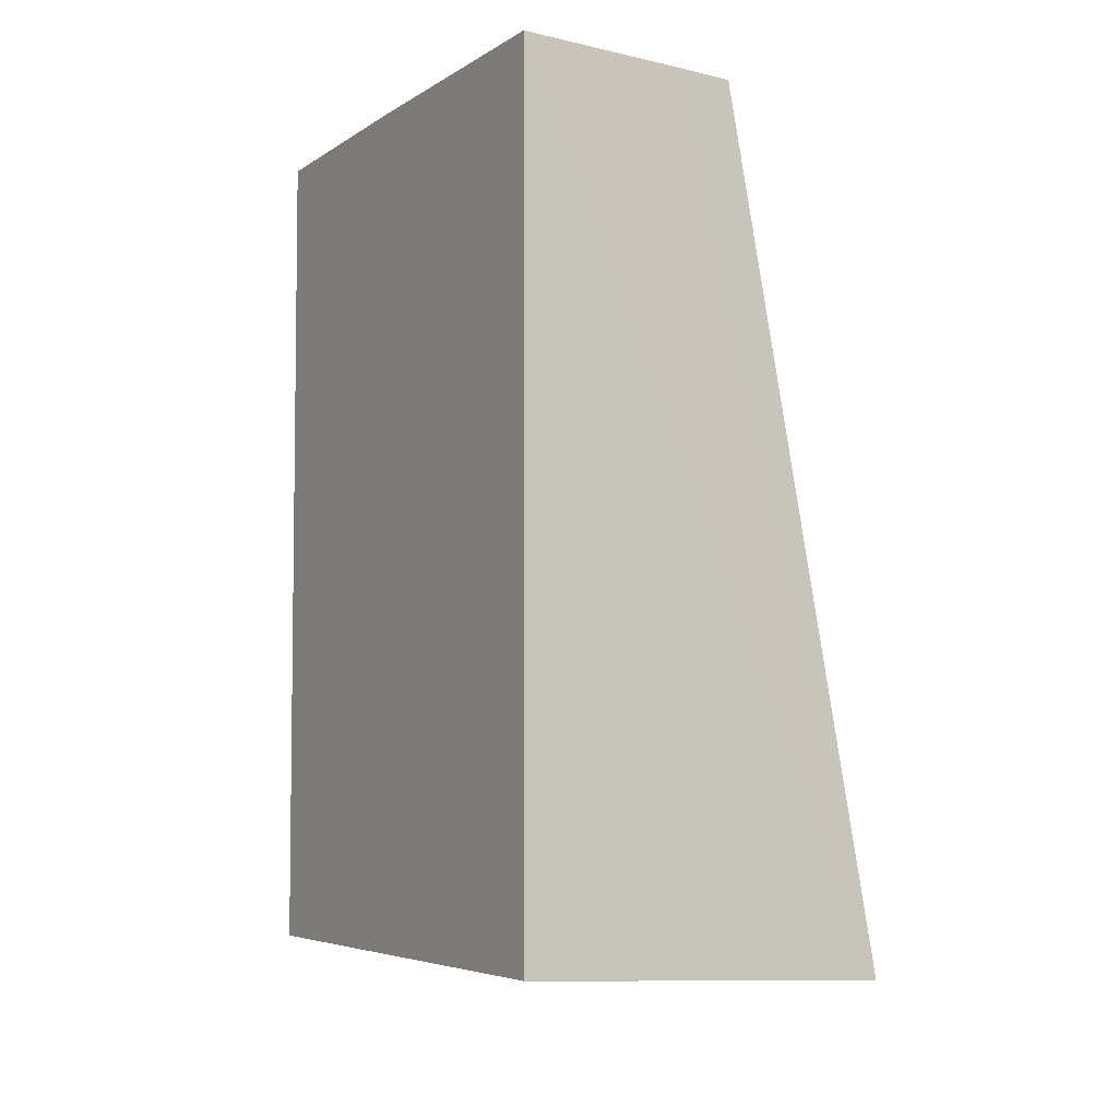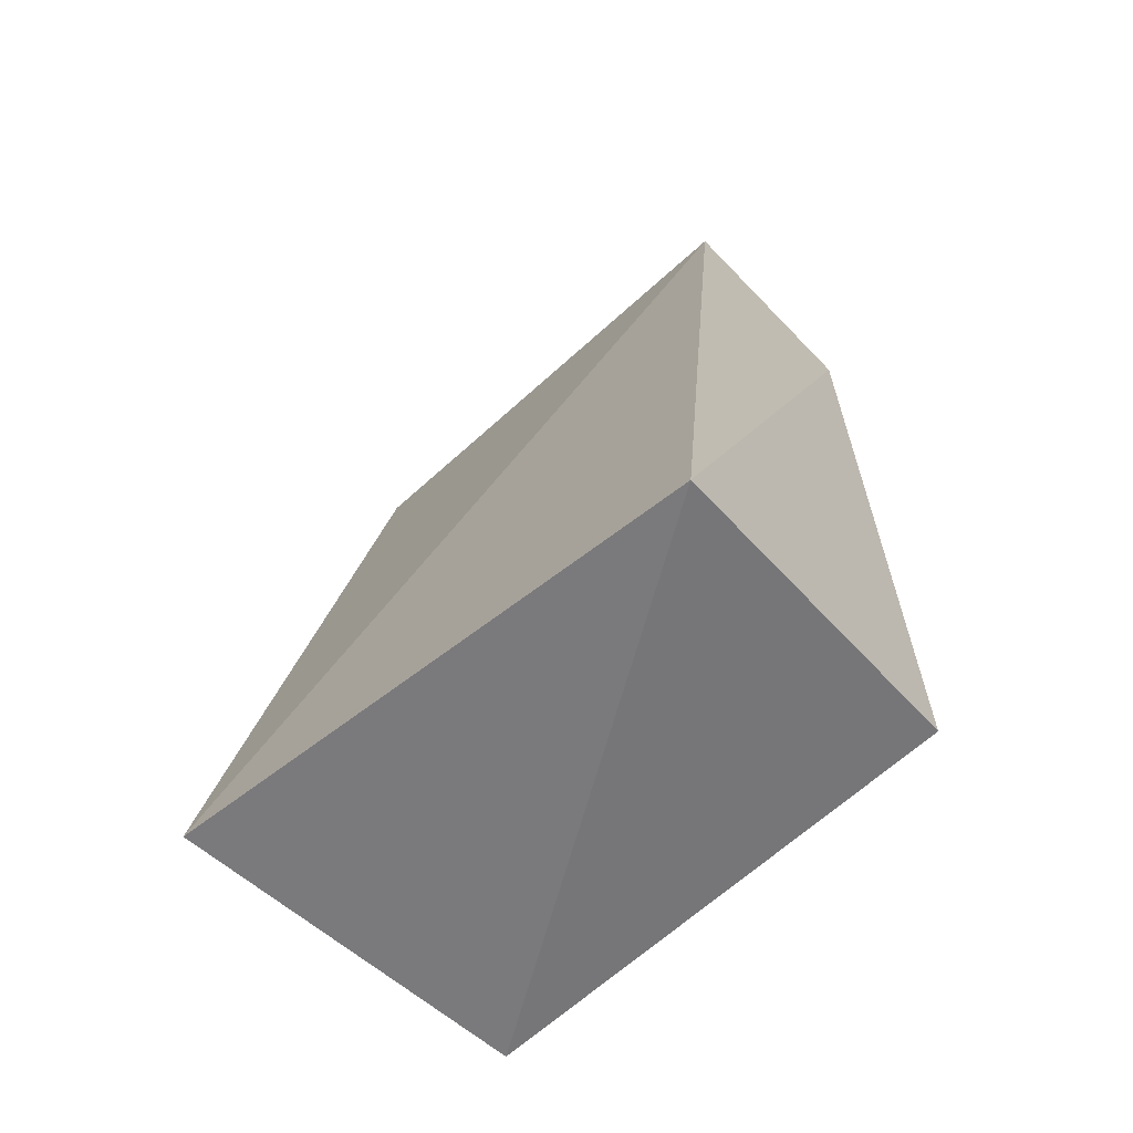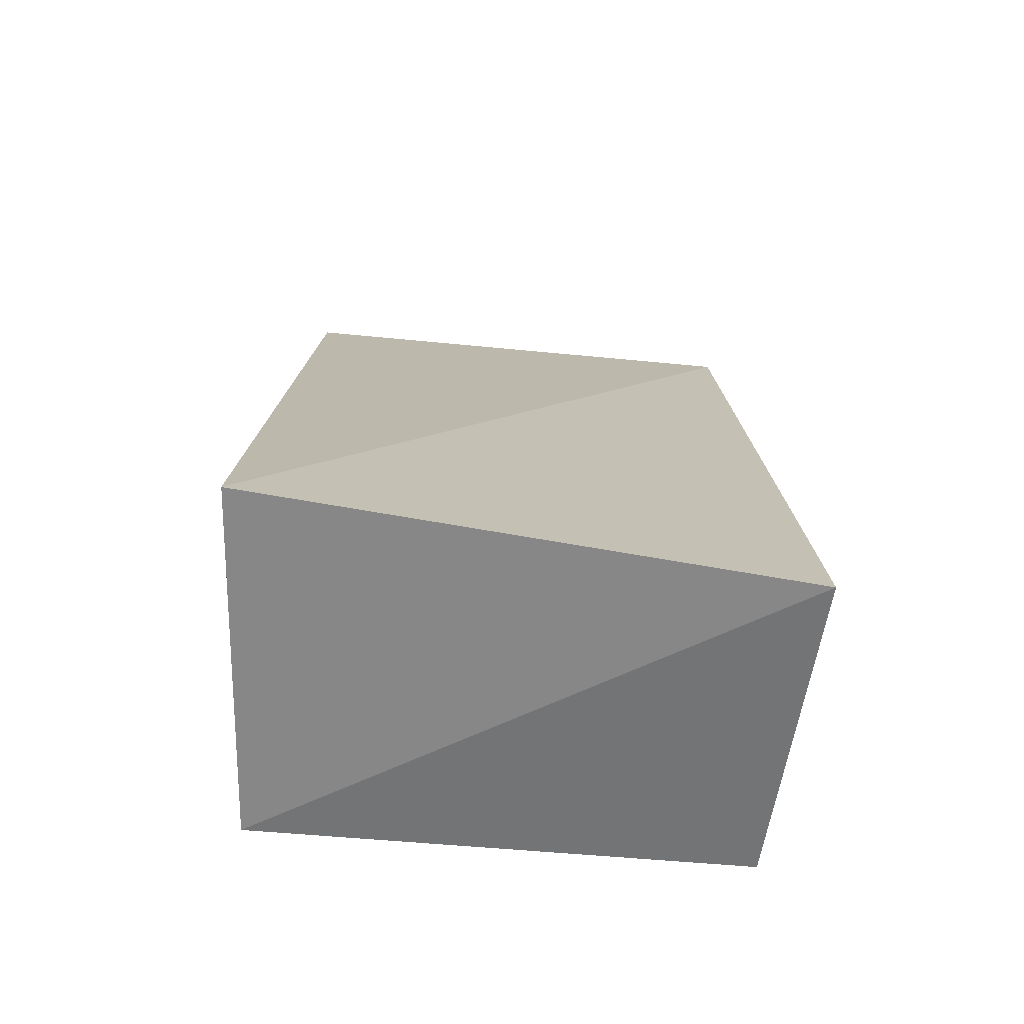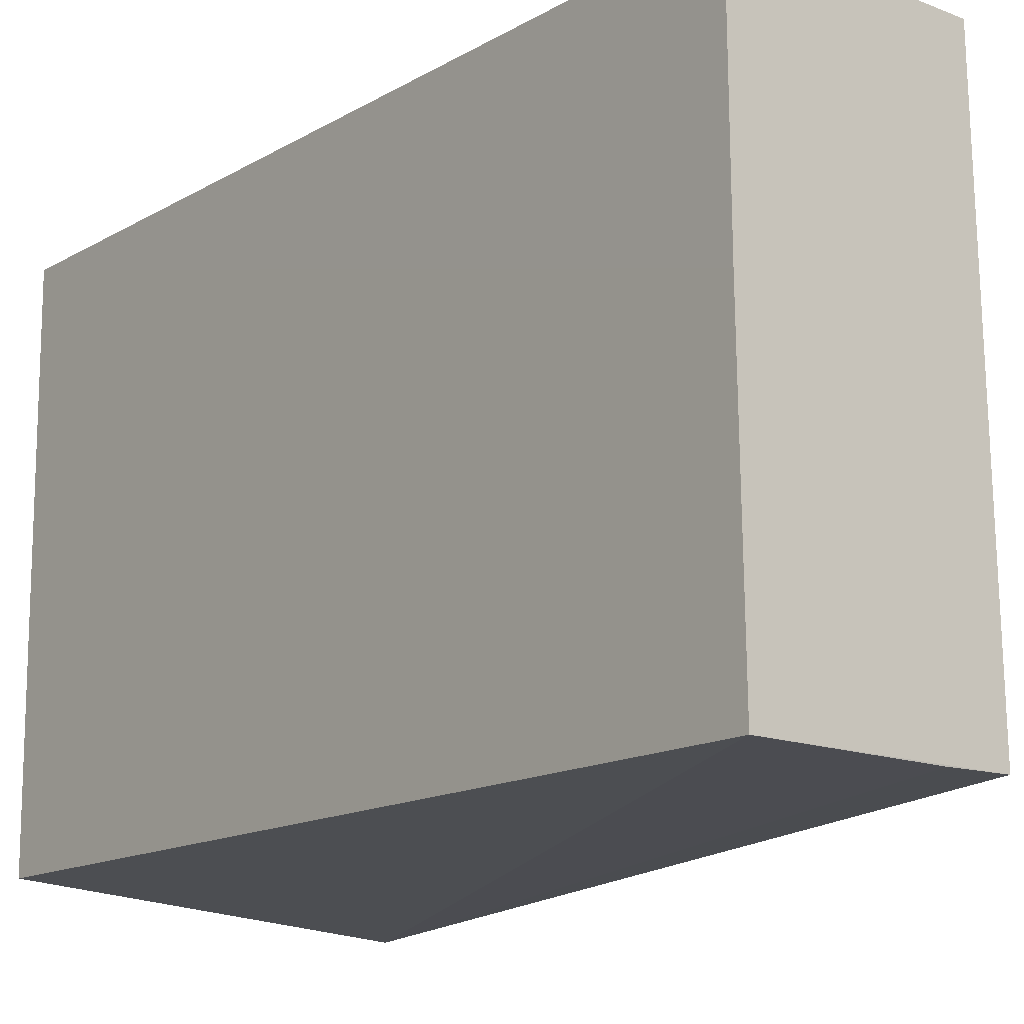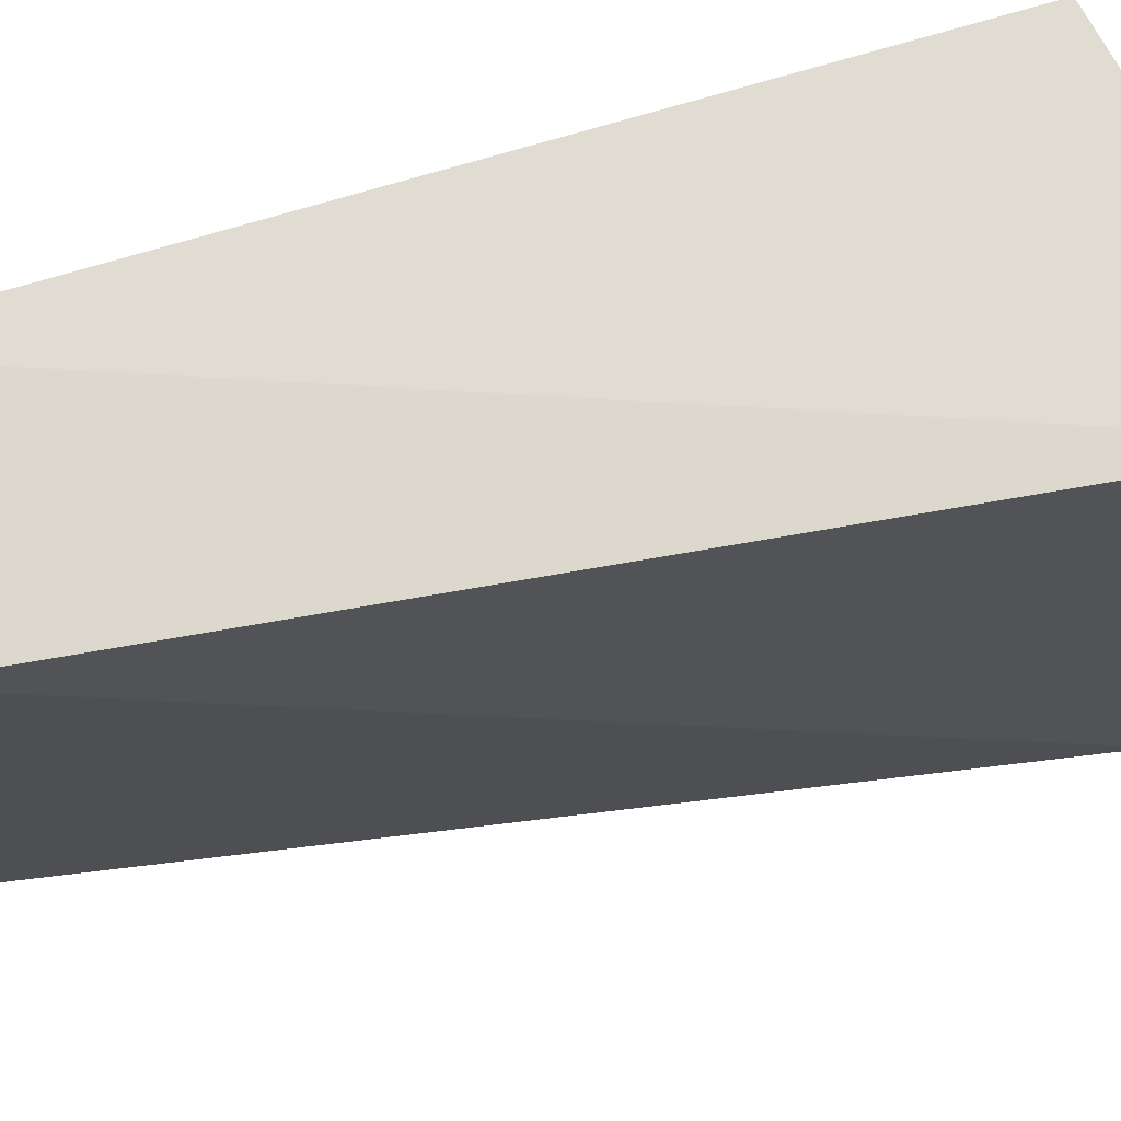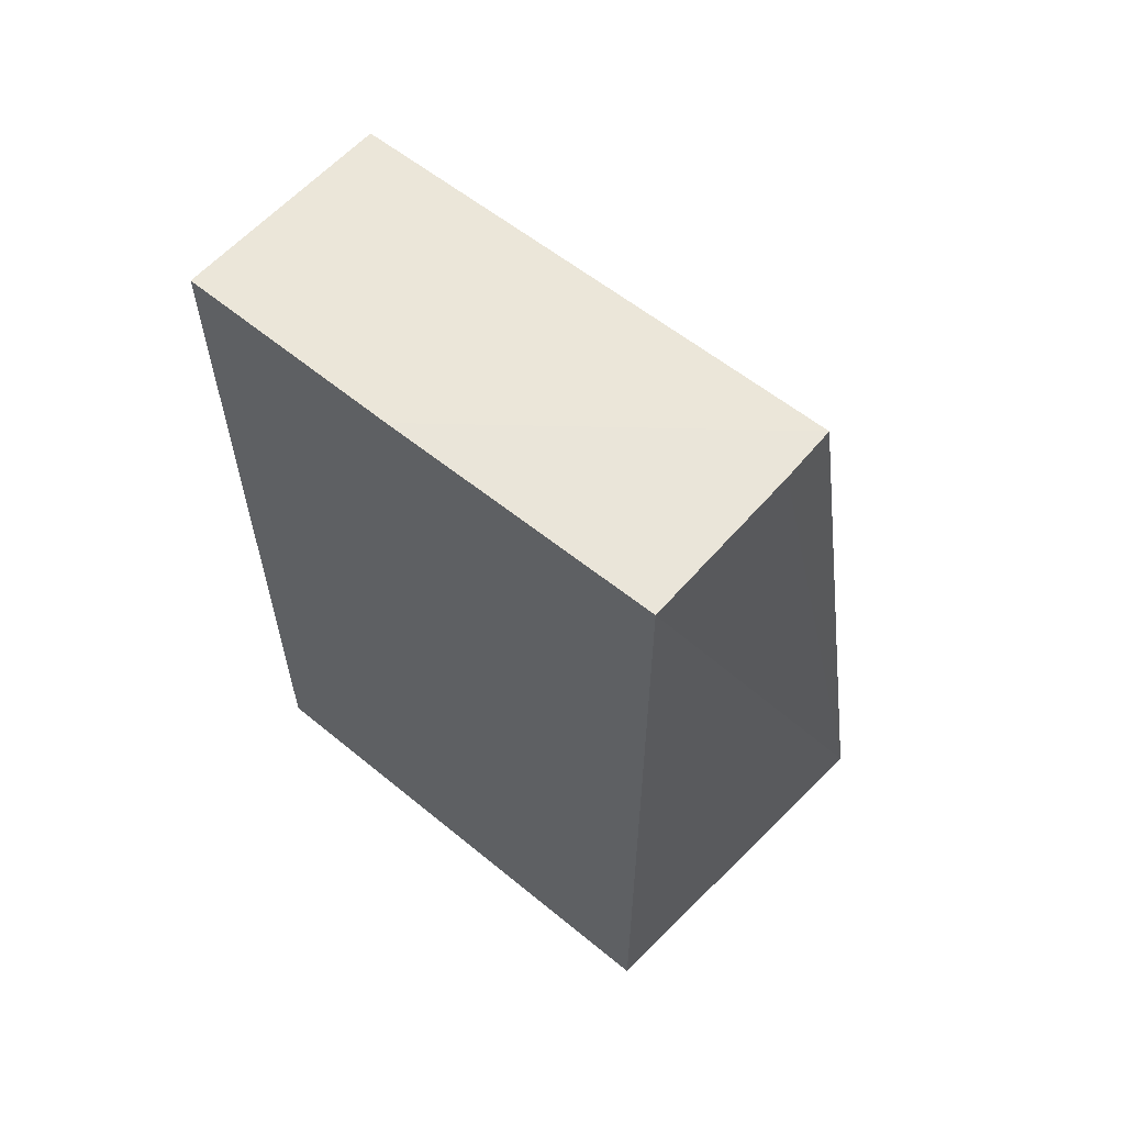
<metadata>
{"format":"obj","ext":"obj","renderer":"f3d","projection":"perspective","resolution":1024,"background":"white","views":[{"elev":-5.0,"azim":149.2,"up":"+Y"},{"elev":-63.5,"azim":-46.8,"up":"+Y"},{"elev":-65.9,"azim":-94.9,"up":"+Y"},{"elev":-14.2,"azim":141.7,"up":"+Z"},{"elev":71.7,"azim":-106.9,"up":"+Z"},{"elev":60.5,"azim":130.0,"up":"+Y"}]}
</metadata>
<code>
v -0.06876 0.03373 0.06216
v -0.06877 -0.0138 0.06216
v -0.06867 0.03427 0.03343
v -0.08151 0.03379 0.03346
v -0.0879 -0.01705 0.06314
v -0.06863 0.034 0.04932
v -0.08146 0.03312 0.06215
v -0.08978 -0.01484 0.03201
v -0.06877 -0.0138 0.03346
v -0.07822 0.03391 0.03339
f 5 2 1
f 6 3 4
f 6 4 1
f 6 1 2
f 7 5 1
f 7 1 4
f 8 7 4
f 8 5 7
f 9 6 2
f 9 3 6
f 9 8 3
f 9 2 5
f 9 5 8
f 10 8 4
f 10 4 3
f 10 3 8

</code>
